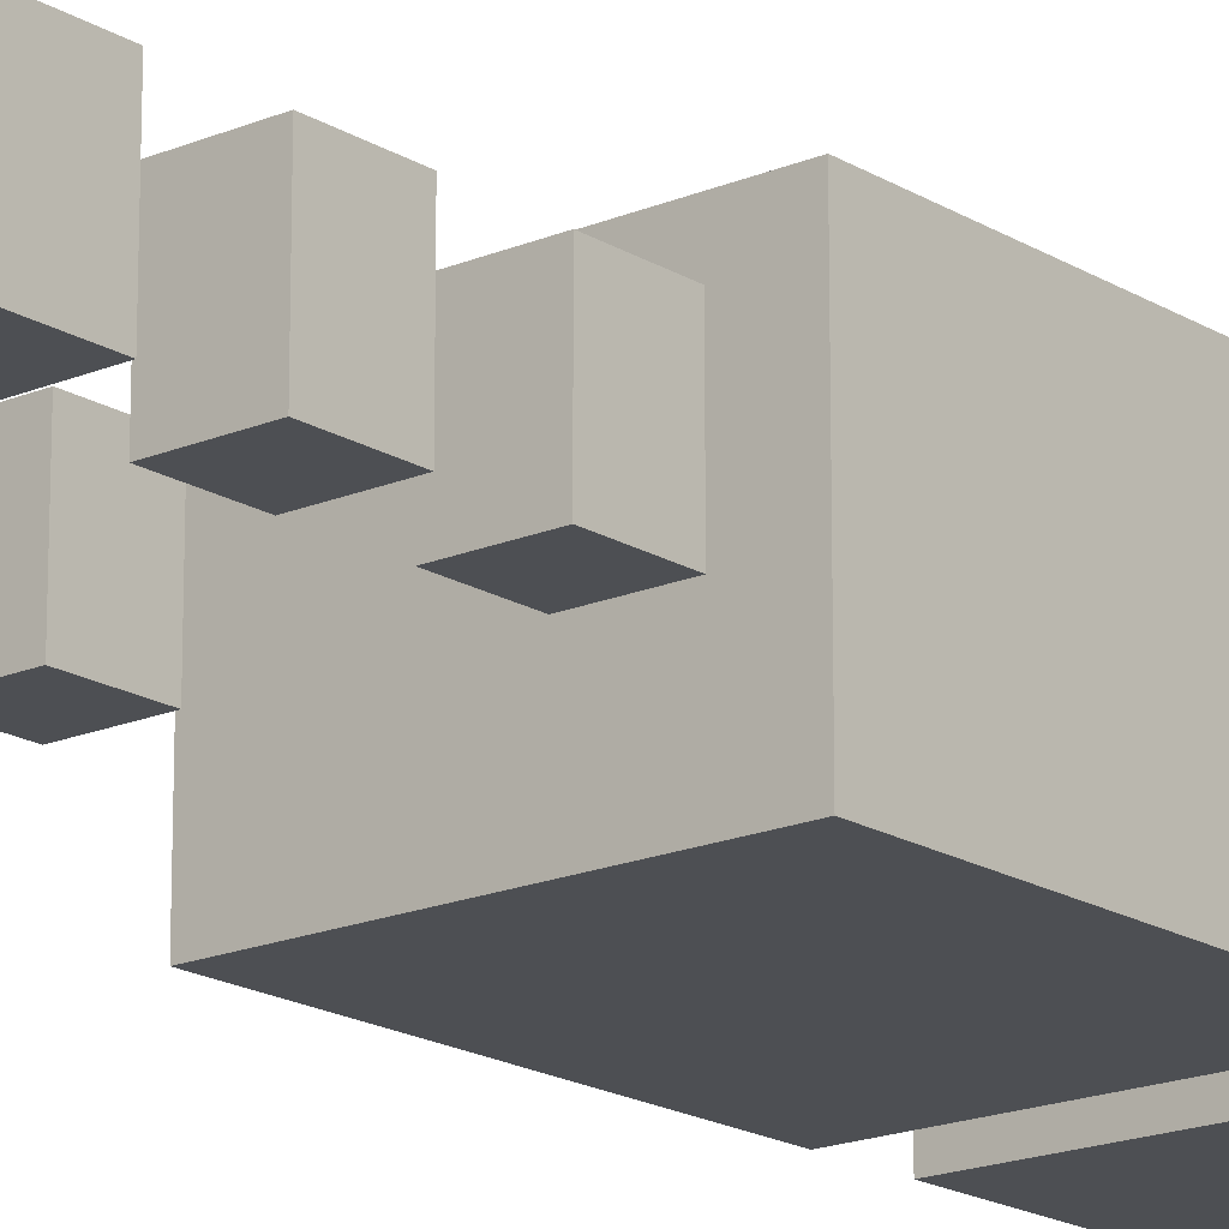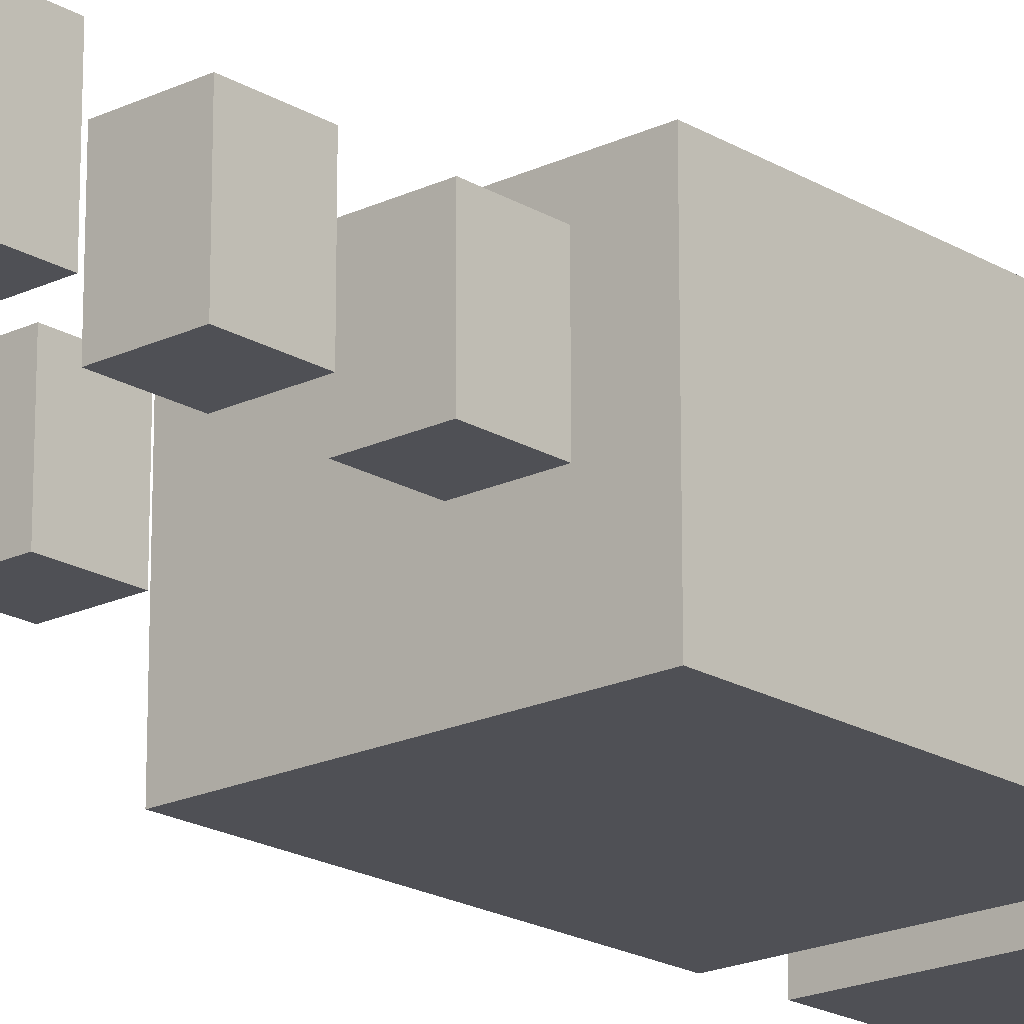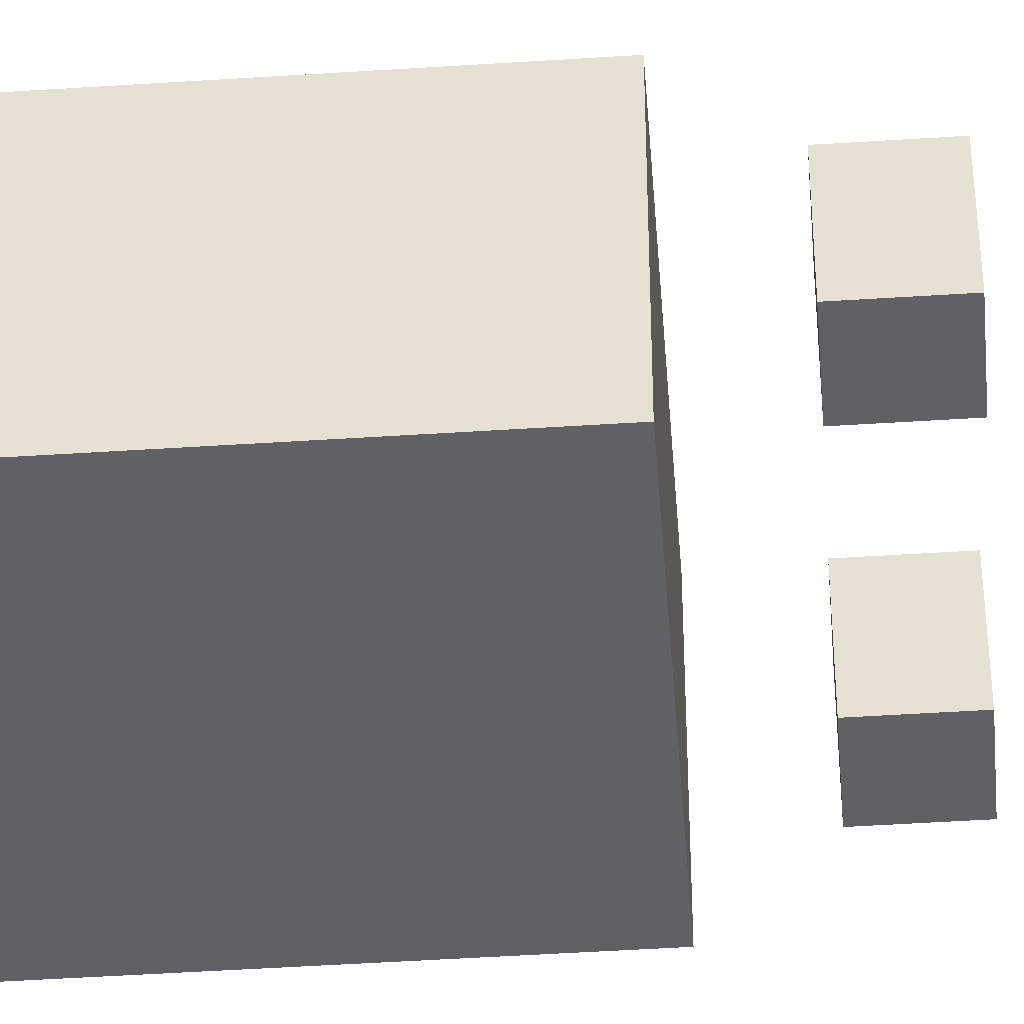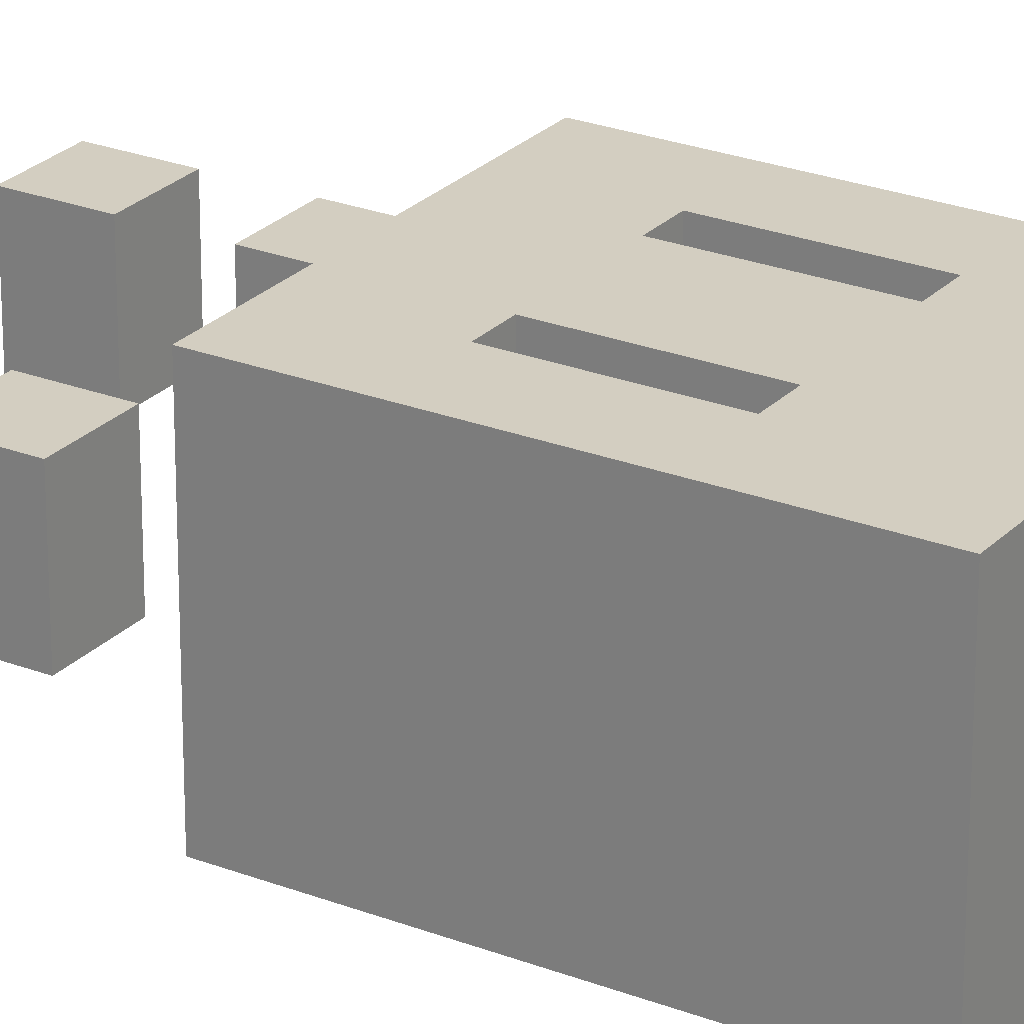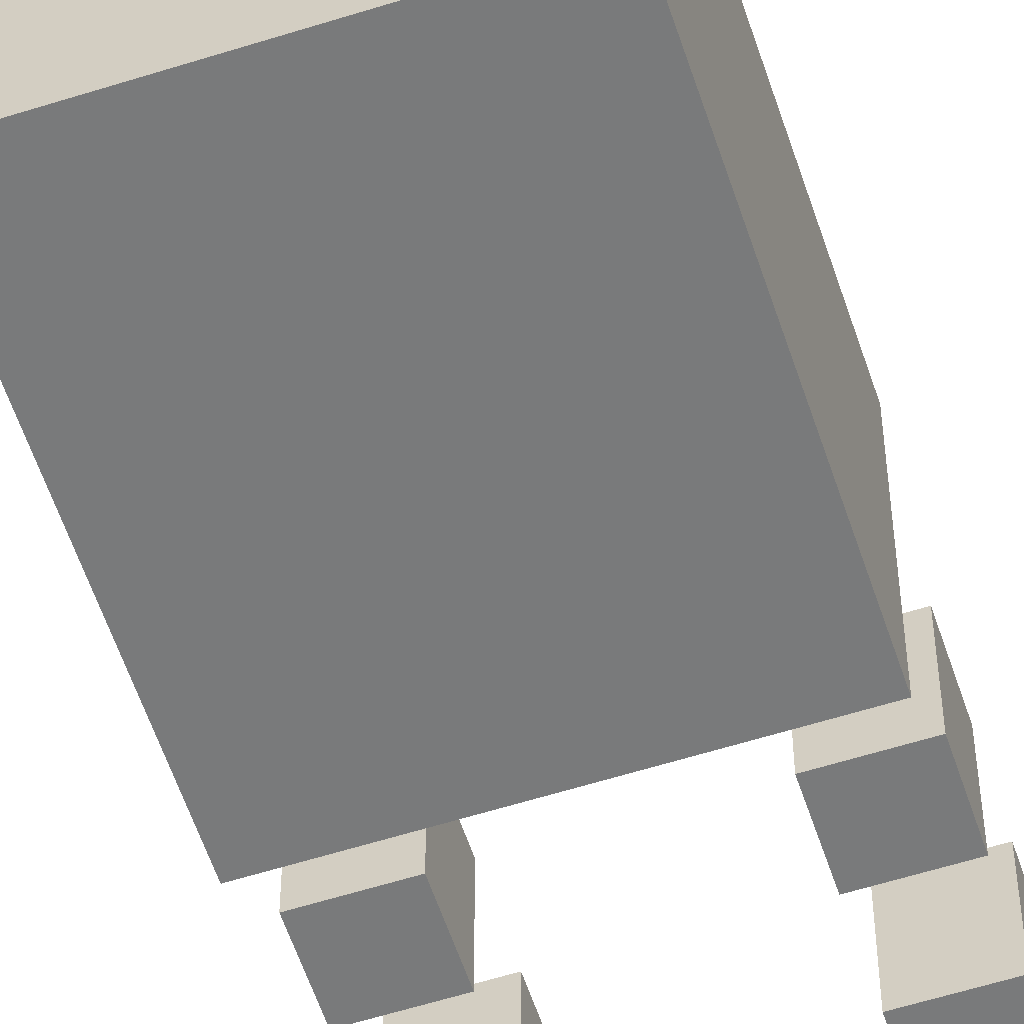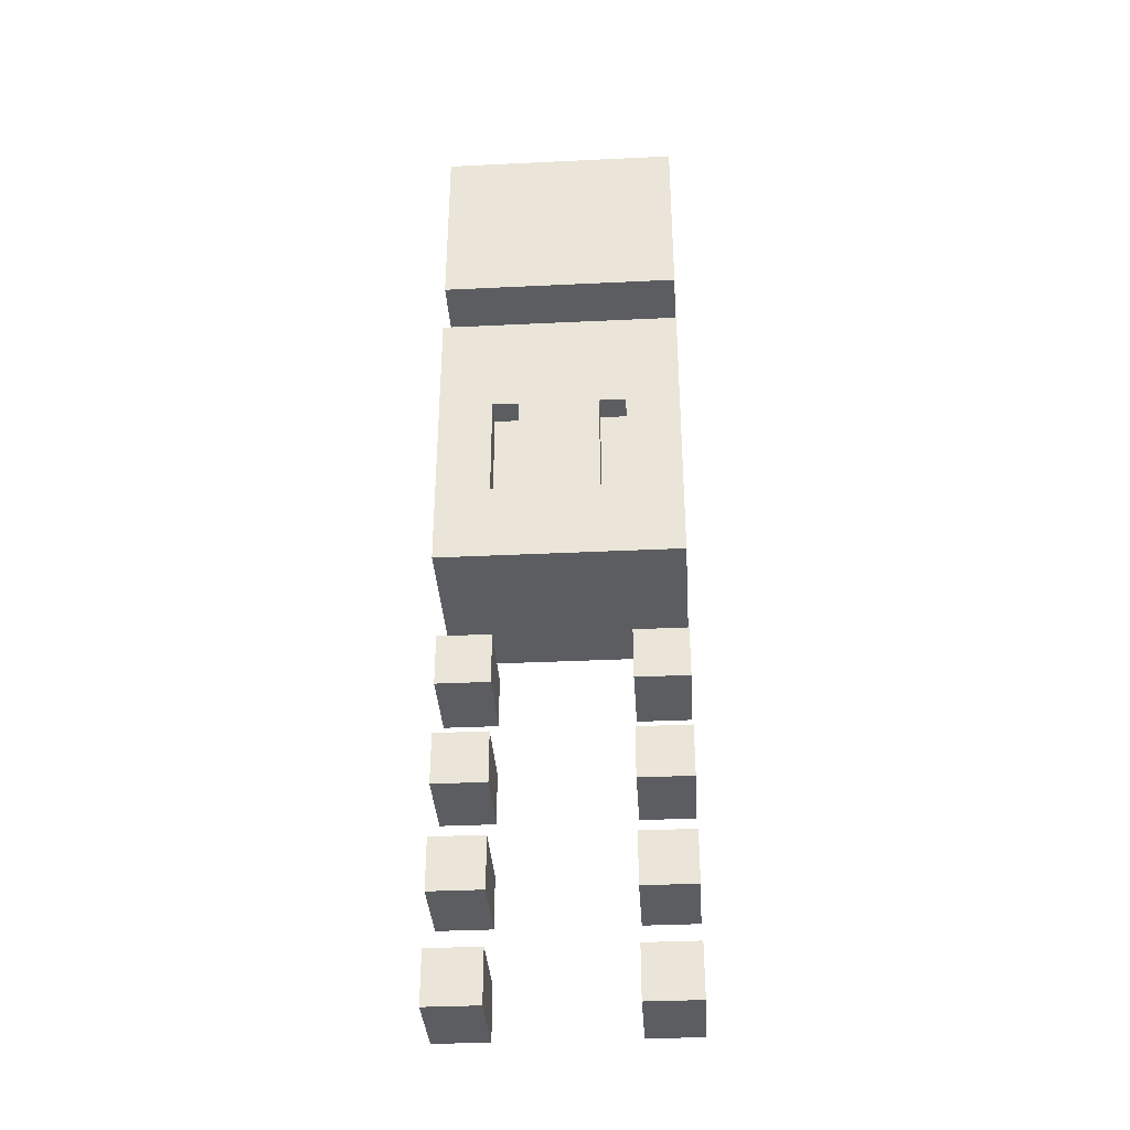
<metadata>
{"format":"obj","ext":"obj","renderer":"f3d","projection":"perspective","resolution":1024,"background":"white","views":[{"elev":-17.8,"azim":39.9,"up":"+Z"},{"elev":-19.4,"azim":41.8,"up":"+Z"},{"elev":-47.6,"azim":-85.8,"up":"+Z"},{"elev":25.0,"azim":122.3,"up":"+Z"},{"elev":-58.0,"azim":-161.8,"up":"+Z"},{"elev":-35.8,"azim":3.6,"up":"+Y"}]}
</metadata>
<code>
g char1
v -10 1 5
v -10 1 2
v -10 3 5
v -10 3 2
v -10 5 5
v -10 5 2
v -10 7 5
v -10 7 2
v -10 9 5
v -10 9 2
v -10 11 5
v -10 11 2
v -10 13 5
v -10 13 2
v -10 15 5
v -10 15 2
v -10 17 7
v -10 17 -0
v -10 28 7
v -10 28 -0
v -10 30 7
v -10 30 -0
v -10 34 7
v -10 34 -0
v -10 37 7
v -10 37 -0
v -7 20 7
v -7 20 6
v -7 24 7
v -7 24 6
v -3 1 5
v -3 1 2
v -3 3 5
v -3 3 2
v -3 5 5
v -3 5 2
v -3 7 5
v -3 7 2
v -3 9 5
v -3 9 2
v -3 11 5
v -3 11 2
v -3 13 5
v -3 13 2
v -3 15 5
v -3 15 2
v -3 20 7
v -3 20 6
v -3 24 7
v -3 24 6
v -8 1 5
v -8 1 2
v -8 3 5
v -8 3 2
v -8 5 5
v -8 5 2
v -8 7 5
v -8 7 2
v -8 9 5
v -8 9 2
v -8 11 5
v -8 11 2
v -8 13 5
v -8 13 2
v -8 15 5
v -8 15 2
v -8 20 7
v -8 20 6
v -8 24 7
v -8 24 6
v -4 20 7
v -4 20 6
v -4 24 7
v -4 24 6
v -1 1 5
v -1 1 2
v -1 3 5
v -1 3 2
v -1 5 5
v -1 5 2
v -1 7 5
v -1 7 2
v -1 9 5
v -1 9 2
v -1 11 5
v -1 11 2
v -1 13 5
v -1 13 2
v -1 15 5
v -1 15 2
v -1 17 7
v -1 17 -0
v -1 28 7
v -1 28 -0
v -1 30 7
v -1 30 -0
v -1 34 7
v -1 34 -0
v -1 37 7
v -1 37 -0
v -10 17 7
v -10 28 7
v -10 30 7
v -10 34 7
v -10 37 7
v -8 20 7
v -8 24 7
v -7 20 7
v -7 24 7
v -4 20 7
v -4 24 7
v -3 20 7
v -3 24 7
v -1 17 7
v -1 28 7
v -1 30 7
v -1 34 7
v -1 37 7
v -8 20 6
v -8 24 6
v -7 20 6
v -7 24 6
v -4 20 6
v -4 24 6
v -3 20 6
v -3 24 6
v -10 1 5
v -10 3 5
v -10 5 5
v -10 7 5
v -10 9 5
v -10 11 5
v -10 13 5
v -10 15 5
v -8 1 5
v -8 3 5
v -8 5 5
v -8 7 5
v -8 9 5
v -8 11 5
v -8 13 5
v -8 15 5
v -3 1 5
v -3 3 5
v -3 5 5
v -3 7 5
v -3 9 5
v -3 11 5
v -3 13 5
v -3 15 5
v -1 1 5
v -1 3 5
v -1 5 5
v -1 7 5
v -1 9 5
v -1 11 5
v -1 13 5
v -1 15 5
v -10 1 2
v -10 3 2
v -10 5 2
v -10 7 2
v -10 9 2
v -10 11 2
v -10 13 2
v -10 15 2
v -8 1 2
v -8 3 2
v -8 5 2
v -8 7 2
v -8 9 2
v -8 11 2
v -8 13 2
v -8 15 2
v -3 1 2
v -3 3 2
v -3 5 2
v -3 7 2
v -3 9 2
v -3 11 2
v -3 13 2
v -3 15 2
v -1 1 2
v -1 3 2
v -1 5 2
v -1 7 2
v -1 9 2
v -1 11 2
v -1 13 2
v -1 15 2
v -10 17 -0
v -10 28 -0
v -10 30 -0
v -10 34 -0
v -10 37 -0
v -1 17 -0
v -1 28 -0
v -1 30 -0
v -1 34 -0
v -1 37 -0
v -10 1 5
v -8 1 5
v -3 1 5
v -1 1 5
v -10 1 2
v -8 1 2
v -3 1 2
v -1 1 2
v -10 5 5
v -8 5 5
v -3 5 5
v -1 5 5
v -10 5 2
v -8 5 2
v -3 5 2
v -1 5 2
v -10 9 5
v -8 9 5
v -3 9 5
v -1 9 5
v -10 9 2
v -8 9 2
v -3 9 2
v -1 9 2
v -10 13 5
v -8 13 5
v -3 13 5
v -1 13 5
v -10 13 2
v -8 13 2
v -3 13 2
v -1 13 2
v -10 17 7
v -1 17 7
v -10 17 -0
v -1 17 -0
v -8 24 7
v -7 24 7
v -4 24 7
v -3 24 7
v -8 24 6
v -7 24 6
v -4 24 6
v -3 24 6
v -10 30 7
v -1 30 7
v -10 30 -0
v -1 30 -0
v -10 3 5
v -8 3 5
v -3 3 5
v -1 3 5
v -10 3 2
v -8 3 2
v -3 3 2
v -1 3 2
v -10 7 5
v -8 7 5
v -3 7 5
v -1 7 5
v -10 7 2
v -8 7 2
v -3 7 2
v -1 7 2
v -10 11 5
v -8 11 5
v -3 11 5
v -1 11 5
v -10 11 2
v -8 11 2
v -3 11 2
v -1 11 2
v -10 15 5
v -8 15 5
v -3 15 5
v -1 15 5
v -10 15 2
v -8 15 2
v -3 15 2
v -1 15 2
v -8 20 7
v -7 20 7
v -4 20 7
v -3 20 7
v -8 20 6
v -7 20 6
v -4 20 6
v -3 20 6
v -10 28 7
v -1 28 7
v -10 28 -0
v -1 28 -0
v -10 37 7
v -1 37 7
v -8 37 5
v -7 37 5
v -4 37 5
v -3 37 5
v -8 37 2
v -7 37 2
v -4 37 2
v -3 37 2
v -10 37 -0
v -1 37 -0
f 3 2 1
f 4 2 3
f 7 6 5
f 8 6 7
f 11 10 9
f 12 10 11
f 15 14 13
f 16 14 15
f 19 18 17
f 20 18 19
f 23 22 21
f 24 22 23
f 25 24 23
f 26 24 25
f 29 28 27
f 30 28 29
f 33 32 31
f 34 32 33
f 37 36 35
f 38 36 37
f 41 40 39
f 42 40 41
f 45 44 43
f 46 44 45
f 49 48 47
f 50 48 49
f 51 52 53
f 53 52 54
f 55 56 57
f 57 56 58
f 59 60 61
f 61 60 62
f 63 64 65
f 65 64 66
f 67 68 69
f 69 68 70
f 71 72 73
f 73 72 74
f 75 76 77
f 77 76 78
f 79 80 81
f 81 80 82
f 83 84 85
f 85 84 86
f 87 88 89
f 89 88 90
f 91 92 93
f 93 92 94
f 95 96 97
f 97 96 98
f 97 98 99
f 99 98 100
f 106 102 101
f 107 102 106
f 108 106 101
f 109 102 107
f 110 108 101
f 110 109 108
f 111 102 109
f 111 109 110
f 112 110 101
f 113 102 111
f 114 112 101
f 114 113 112
f 115 102 113
f 115 113 114
f 116 104 103
f 117 105 104
f 117 104 116
f 118 105 117
f 121 120 119
f 122 120 121
f 125 124 123
f 126 124 125
f 135 128 127
f 136 128 135
f 137 130 129
f 138 130 137
f 139 132 131
f 140 132 139
f 141 134 133
f 142 134 141
f 151 144 143
f 152 144 151
f 153 146 145
f 154 146 153
f 155 148 147
f 156 148 155
f 157 150 149
f 158 150 157
f 159 160 167
f 167 160 168
f 161 162 169
f 169 162 170
f 163 164 171
f 171 164 172
f 165 166 173
f 173 166 174
f 175 176 183
f 183 176 184
f 177 178 185
f 185 178 186
f 179 180 187
f 187 180 188
f 181 182 189
f 189 182 190
f 191 192 196
f 196 192 197
f 193 194 198
f 194 195 199
f 198 194 199
f 199 195 200
f 205 202 201
f 206 202 205
f 207 204 203
f 208 204 207
f 213 210 209
f 214 210 213
f 215 212 211
f 216 212 215
f 221 218 217
f 222 218 221
f 223 220 219
f 224 220 223
f 229 226 225
f 230 226 229
f 231 228 227
f 232 228 231
f 235 234 233
f 236 234 235
f 241 238 237
f 242 238 241
f 243 240 239
f 244 240 243
f 247 246 245
f 248 246 247
f 249 250 253
f 253 250 254
f 251 252 255
f 255 252 256
f 257 258 261
f 261 258 262
f 259 260 263
f 263 260 264
f 265 266 269
f 269 266 270
f 267 268 271
f 271 268 272
f 273 274 277
f 277 274 278
f 275 276 279
f 279 276 280
f 281 282 285
f 285 282 286
f 283 284 287
f 287 284 288
f 289 290 291
f 291 290 292
f 293 294 295
f 295 294 296
f 296 294 297
f 297 294 298
f 293 295 299
f 295 296 299
f 296 297 300
f 299 296 300
f 297 298 301
f 300 297 301
f 298 294 302
f 301 298 302
f 300 301 303
f 299 300 303
f 301 302 303
f 293 299 303
f 302 294 304
f 303 302 304

</code>
